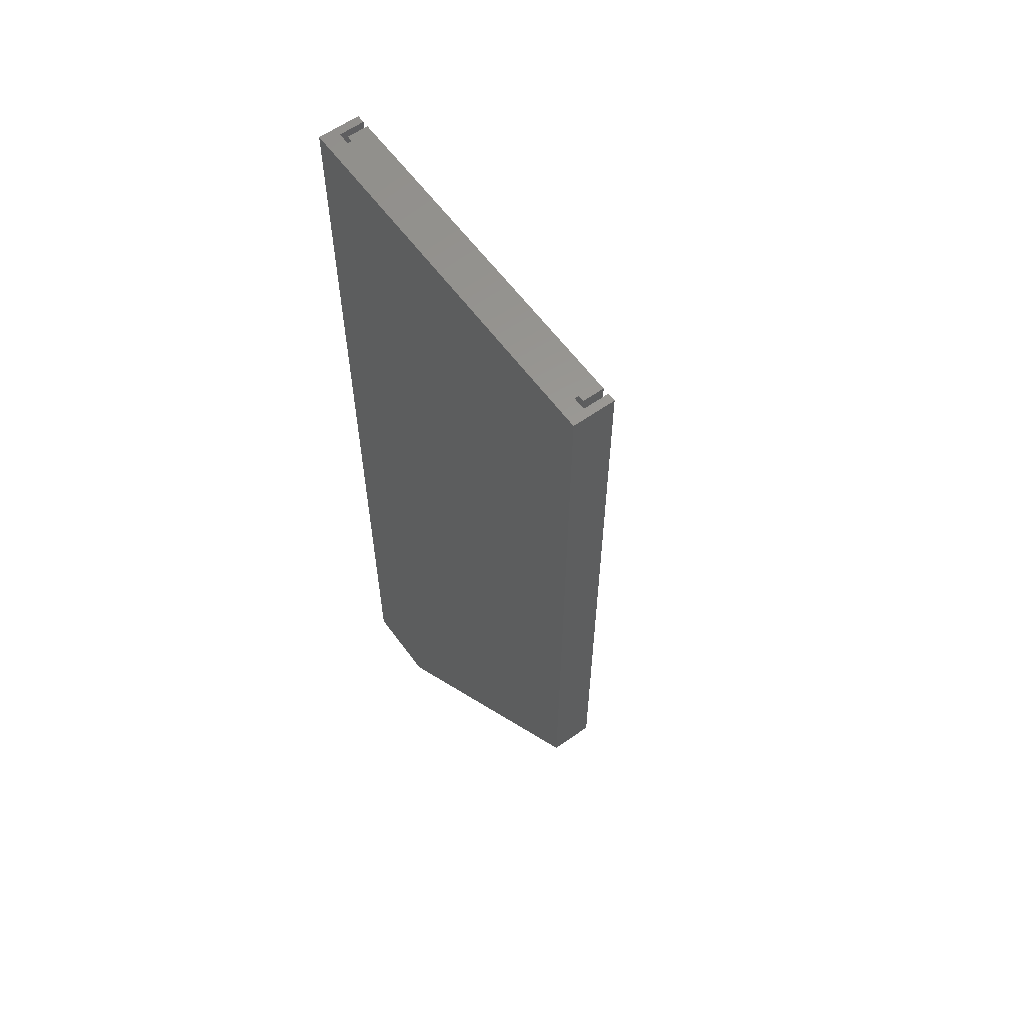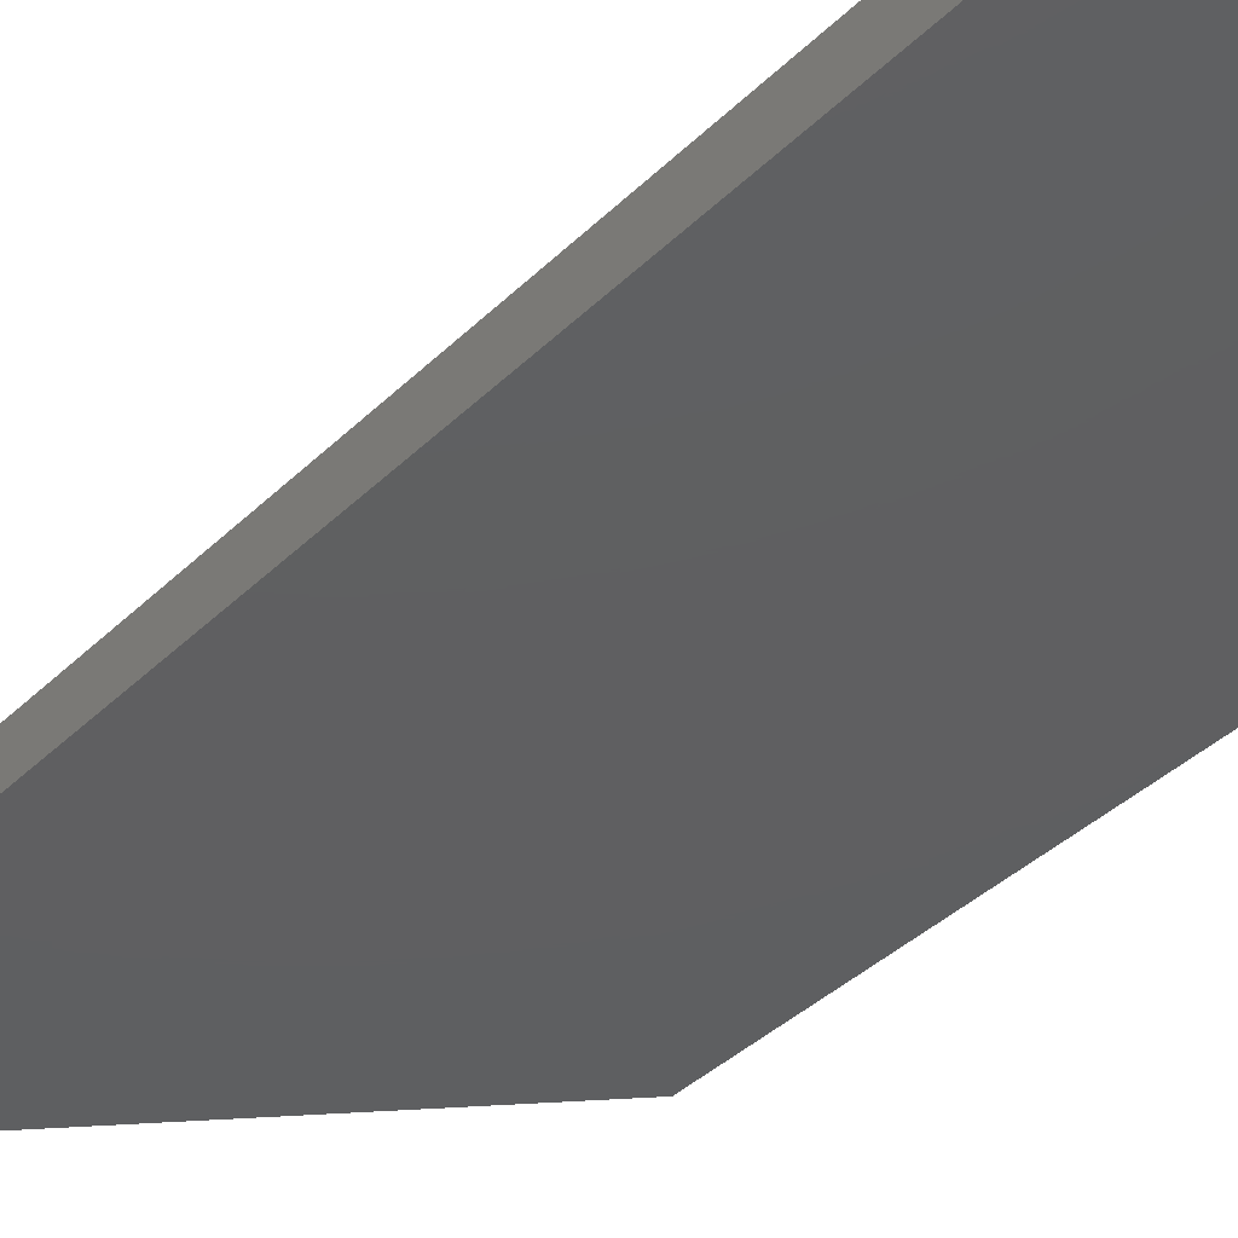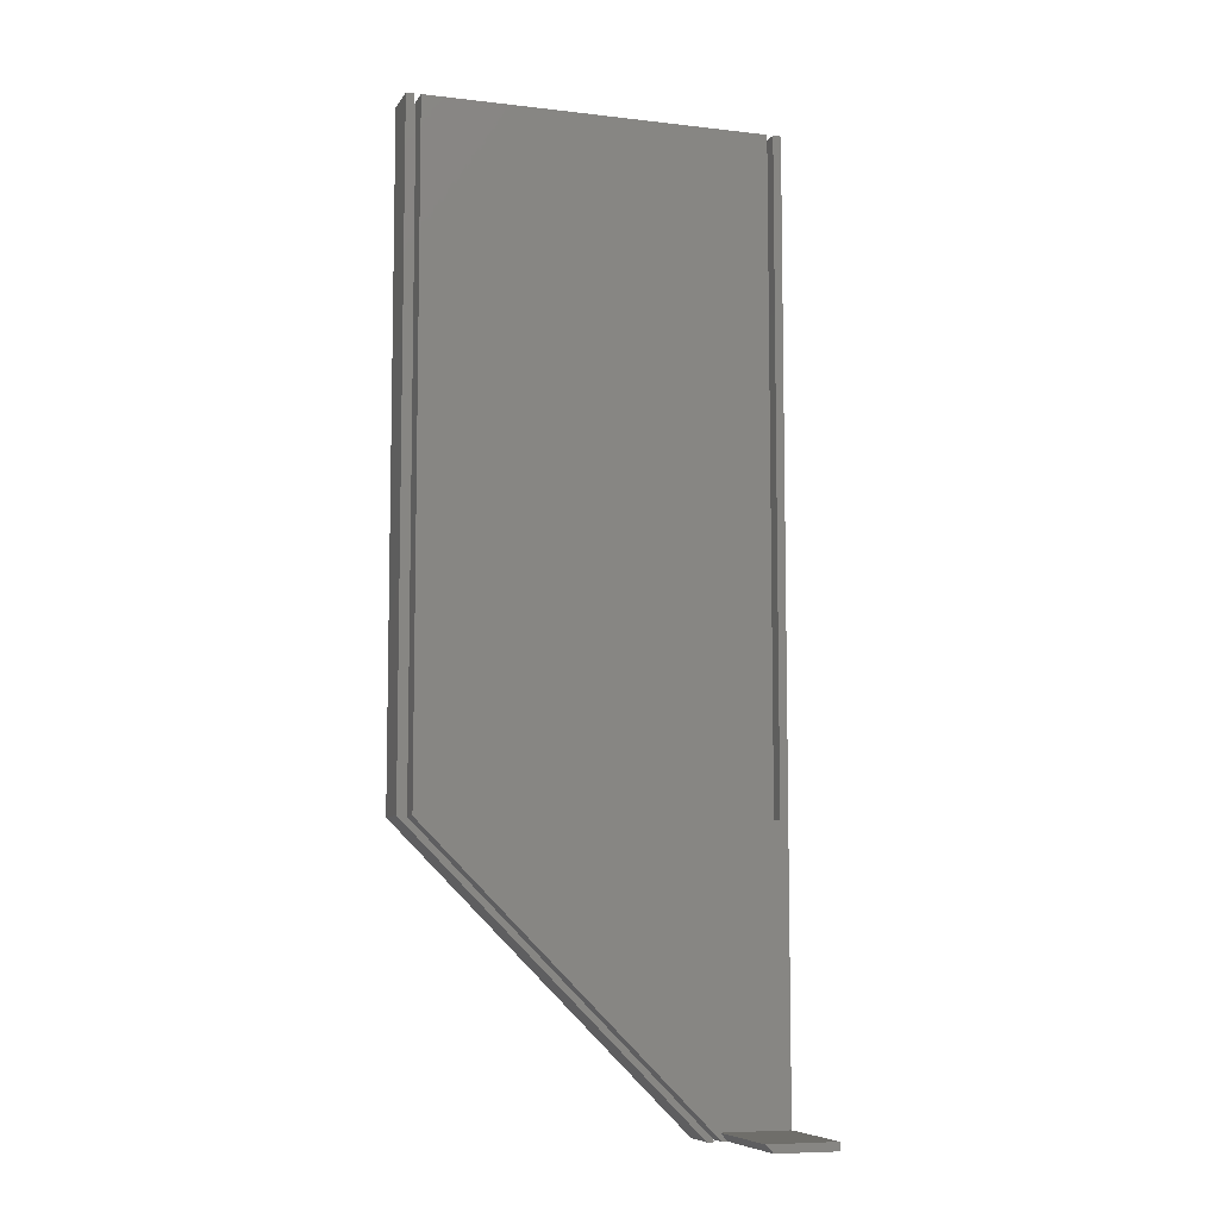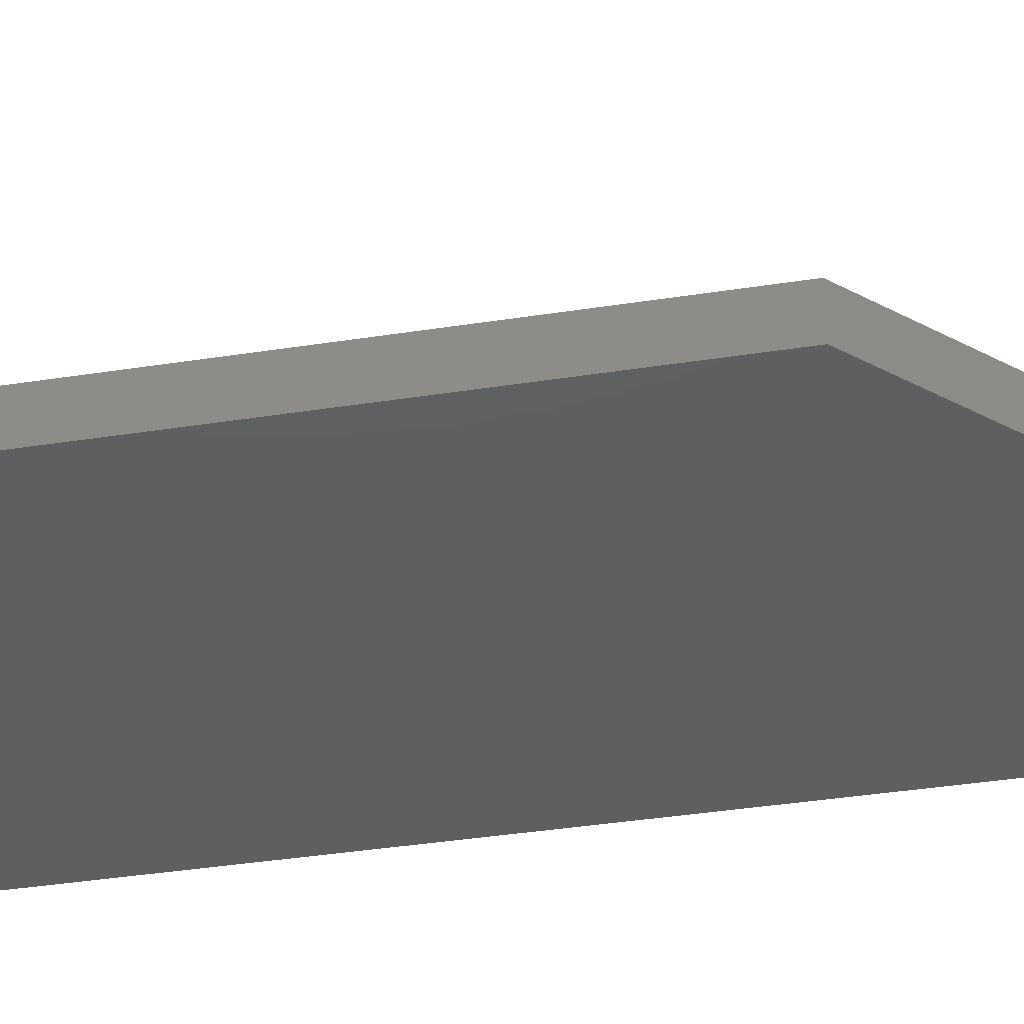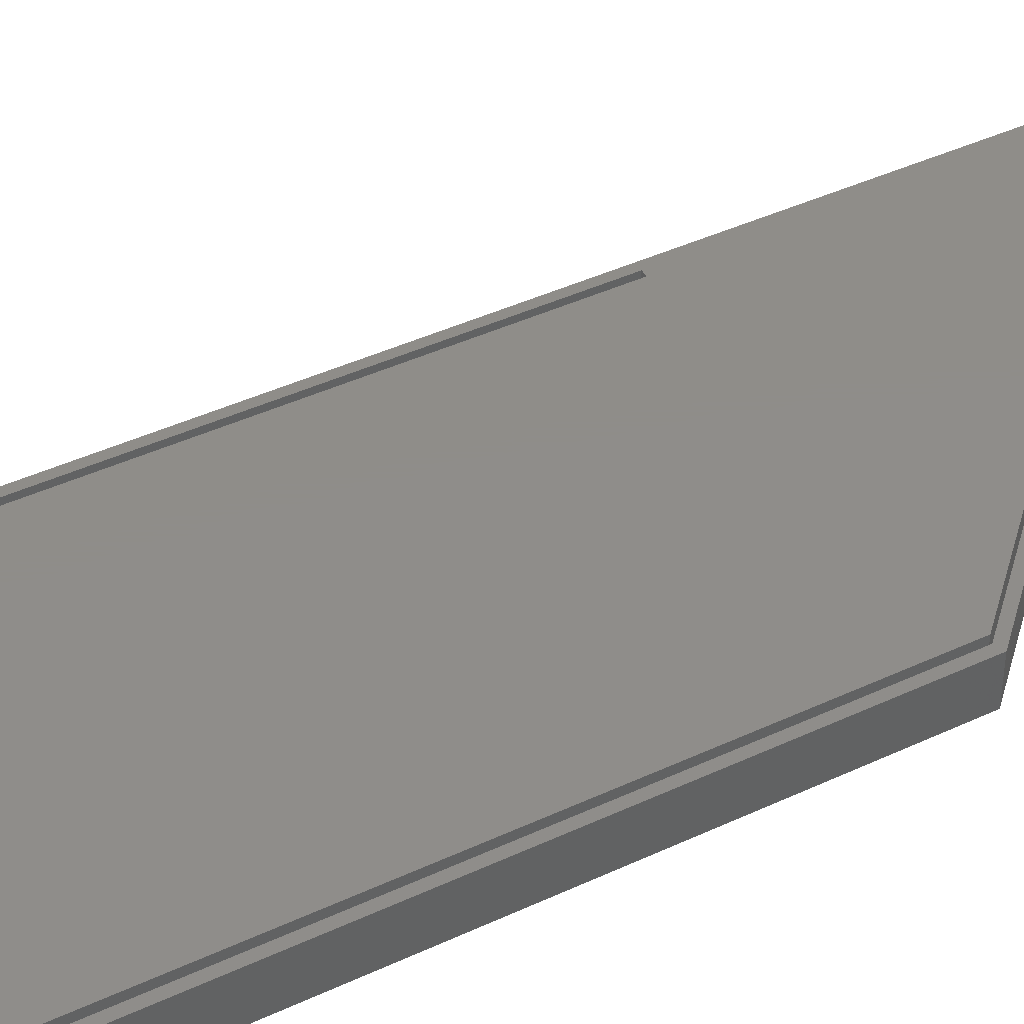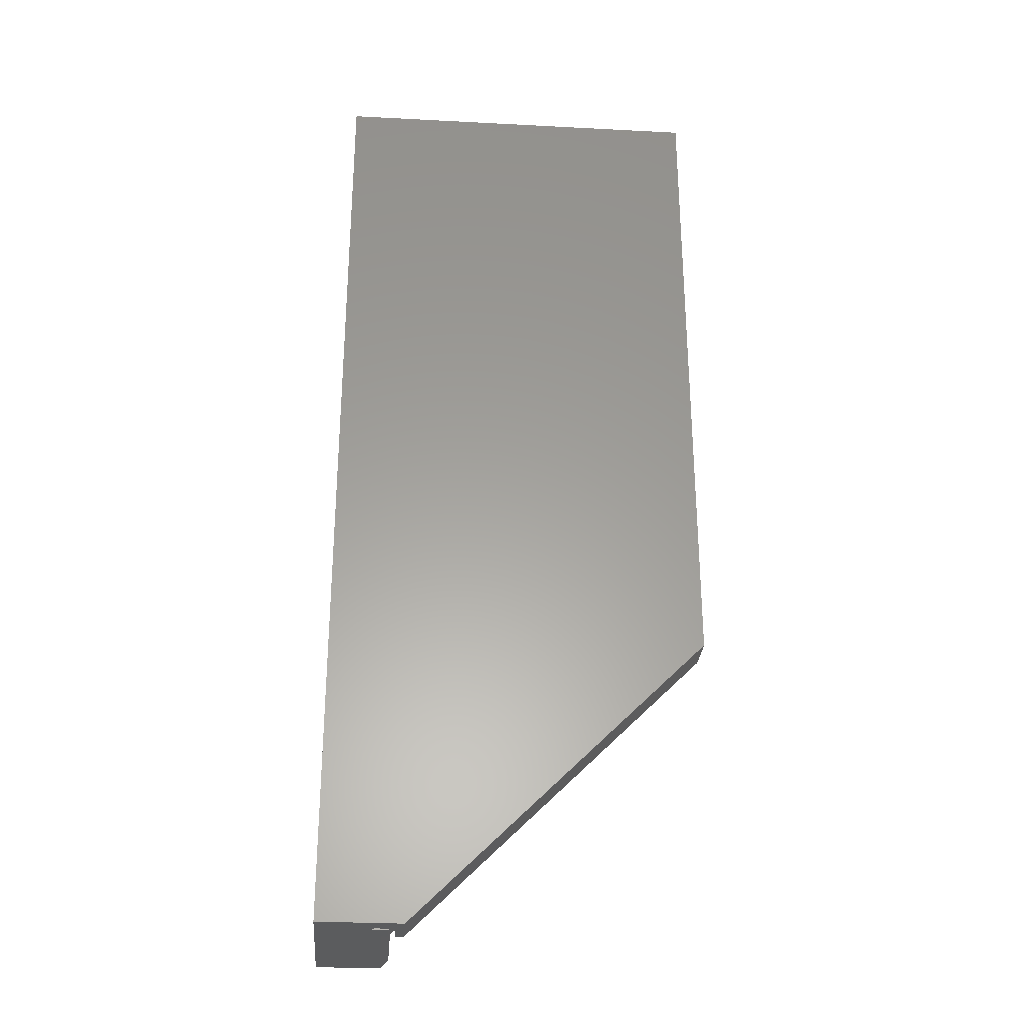
<metadata>
{"format":"stl","ext":"stl","renderer":"f3d","projection":"perspective","resolution":1024,"background":"white","views":[{"elev":60.1,"azim":-126.0,"up":"+Y"},{"elev":-38.7,"azim":140.4,"up":"+Z"},{"elev":-7.8,"azim":-18.3,"up":"+Y"},{"elev":-38.5,"azim":-78.8,"up":"+Z"},{"elev":41.6,"azim":-119.5,"up":"+Z"},{"elev":-29.4,"azim":175.6,"up":"+Y"}]}
</metadata>
<code>
# stl→obj: 50 verts, 96 faces
v -21.49 -55.25 5
v -21.49 -55.25 2
v -21.5 -55.25 2
v -21.5 -55.25 5
v -21.5 24.75 2
v -21.5 24.75 5
v -21.49 -55.26 5
v -21.49 -55.26 2
v 13.5 -90.25 5
v 13.5 -90.25 2
v -22.5 24.75 5
v -22.5 -55.25 5
v 12.5 -90.25 5
v -22.5 -55.25 0
v -22.5 24.75 0
v 12.5 -90.25 0
v 22.5 24.75 0
v 22.5 -90.25 0
v -20 24.75 2
v -20 -54.21 2
v 16.04 -90.25 2
v -20 -54.21 2.5
v -20 24.75 2.5
v 16.04 -90.25 2.5
v 14.25 -90.25 2.5
v -20.75 -55.25 2.5
v -20.75 24.75 2.5
v -20.75 -55.25 5
v -20.75 24.75 5
v 14.25 -90.25 5
v 22.5 -90.25 18
v 15 -90.25 18
v 15 -90.25 5
v 22.5 -89.25 5
v 22.5 -89.25 18
v 22.5 24.75 5
v 14.02 -89.27 18
v 14.02 -89.27 5
v 21.5 24.75 5
v 21.5 -55.25 5
v 20.75 -55.25 5
v 20.75 24.75 5
v 20.75 -55.25 2.5
v 20.75 24.75 2.5
v 20 -55.25 2.5
v 20 24.75 2.5
v 21.5 24.75 2
v 20 24.75 2
v 21.5 -55.25 2
v 20 -55.25 2
f 1 2 3
f 3 4 1
f 4 3 5
f 5 6 4
f 7 8 2
f 2 1 7
f 9 10 8
f 8 7 9
f 4 6 11
f 11 12 4
f 12 13 9
f 9 7 12
f 4 12 7
f 7 1 4
f 14 12 11
f 11 15 14
f 16 13 12
f 12 14 16
f 17 18 16
f 16 14 17
f 14 15 17
f 2 8 10
f 5 3 2
f 19 5 2
f 2 20 19
f 20 2 10
f 10 21 20
f 20 22 23
f 23 19 20
f 21 24 22
f 22 20 21
f 22 24 25
f 25 26 22
f 23 22 26
f 26 27 23
f 26 28 29
f 29 27 26
f 26 25 30
f 30 28 26
f 18 31 32
f 32 33 18
f 10 9 13
f 13 16 10
f 21 10 16
f 16 18 21
f 18 24 21
f 24 18 33
f 25 24 33
f 33 30 25
f 34 35 31
f 31 18 34
f 36 34 18
f 18 17 36
f 33 32 37
f 37 38 33
f 38 37 35
f 35 34 38
f 32 31 35
f 35 37 32
f 36 39 40
f 40 41 38
f 38 34 40
f 40 34 36
f 41 42 29
f 29 28 41
f 28 38 41
f 38 28 30
f 30 33 38
f 41 43 44
f 44 42 41
f 43 45 46
f 46 44 43
f 46 29 42
f 42 44 46
f 47 39 36
f 36 17 47
f 48 47 17
f 15 11 6
f 6 5 15
f 15 5 19
f 23 27 29
f 29 46 23
f 19 23 46
f 46 48 19
f 19 48 15
f 17 15 48
f 43 41 40
f 40 49 43
f 45 43 49
f 49 50 45
f 49 40 39
f 39 47 49
f 50 49 47
f 47 48 50
f 45 50 48
f 48 46 45

</code>
